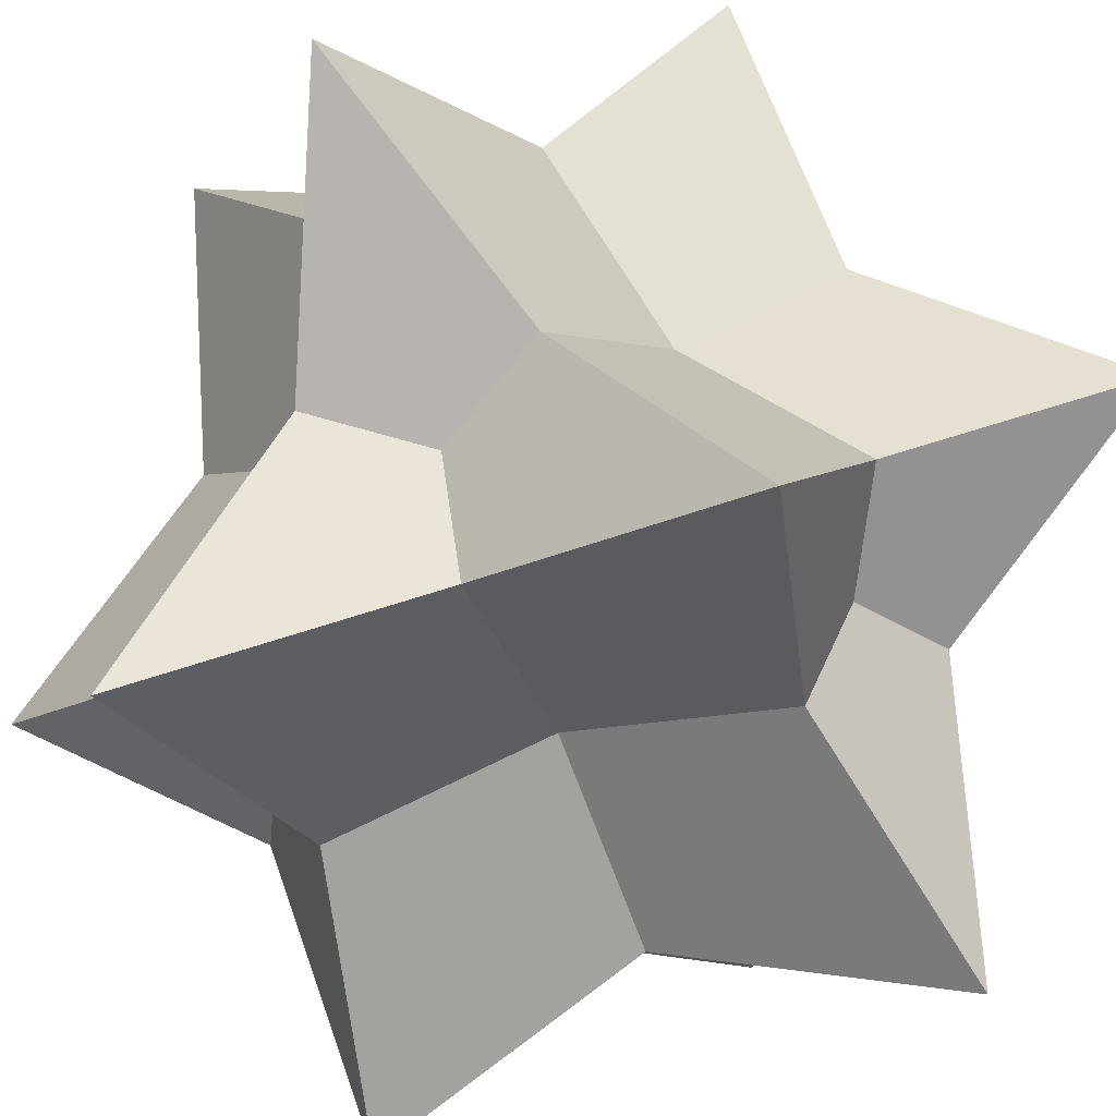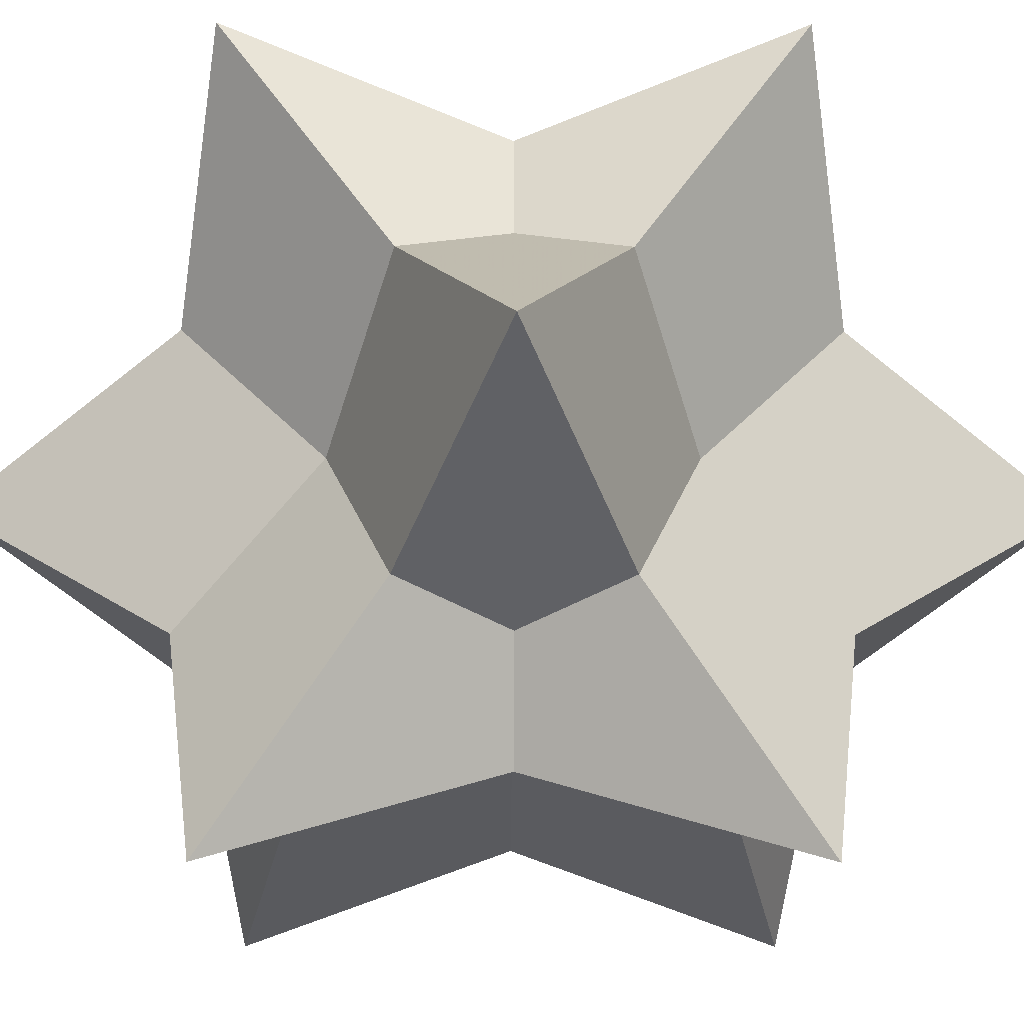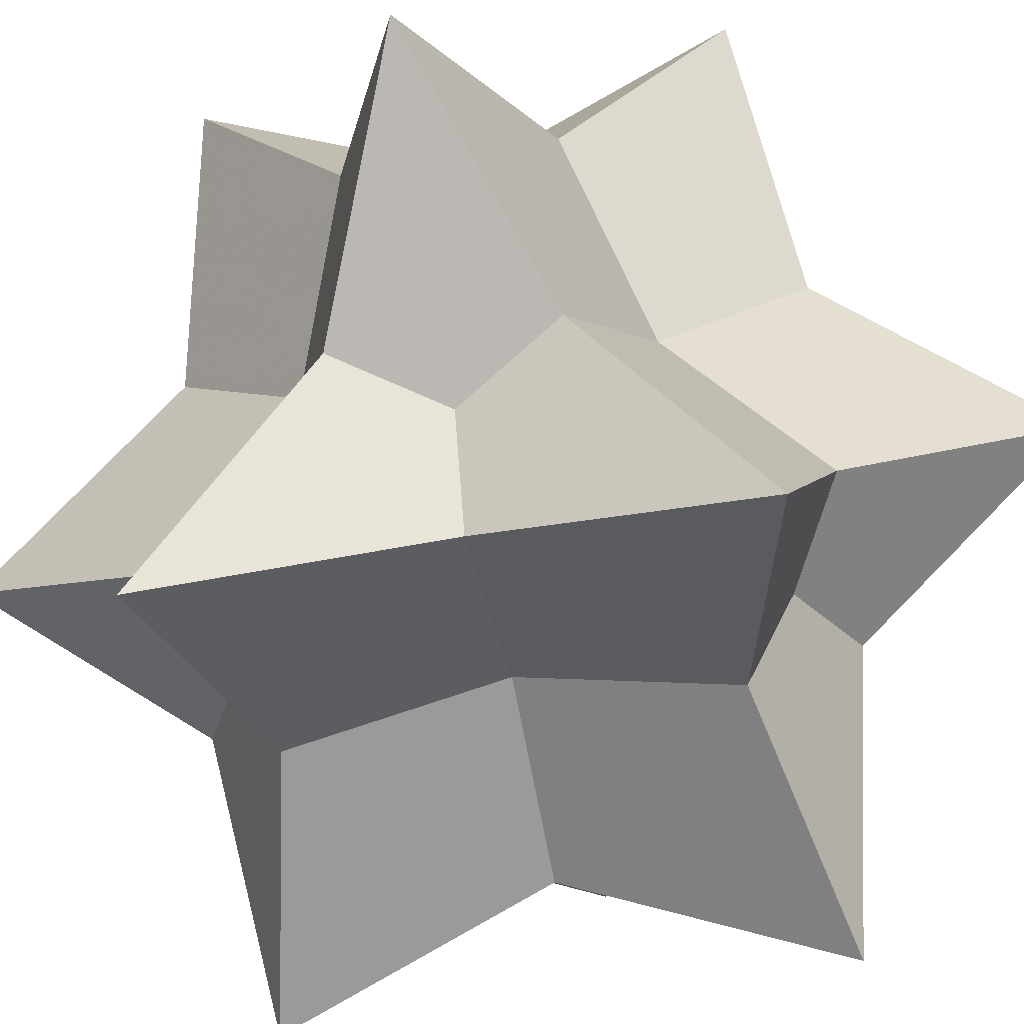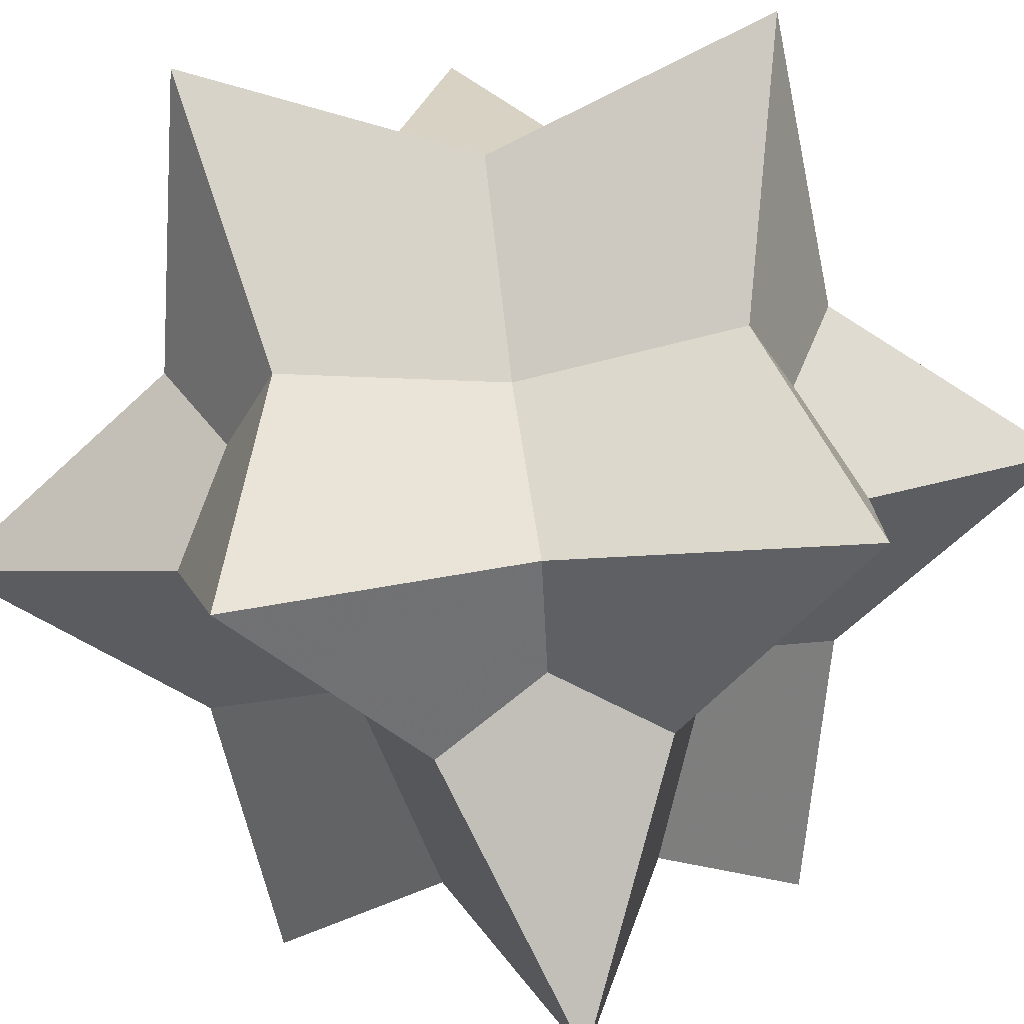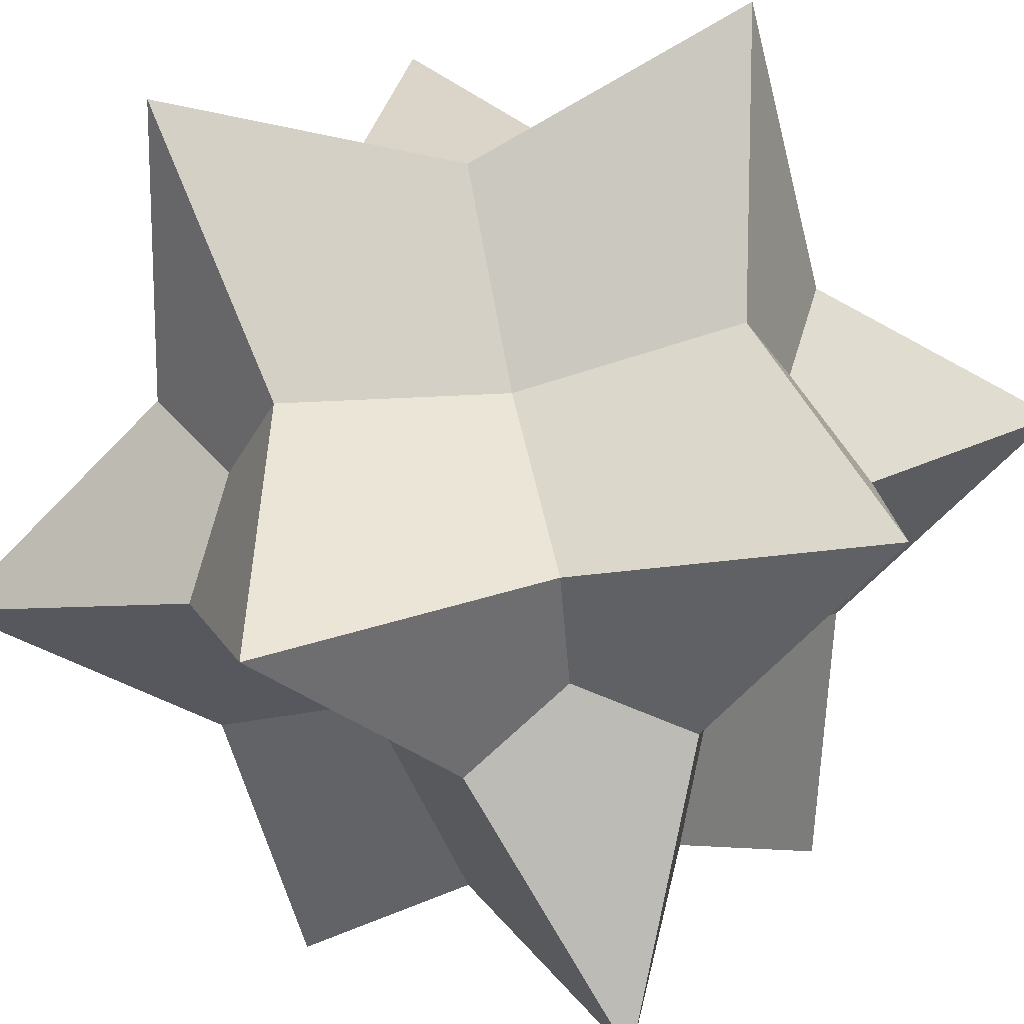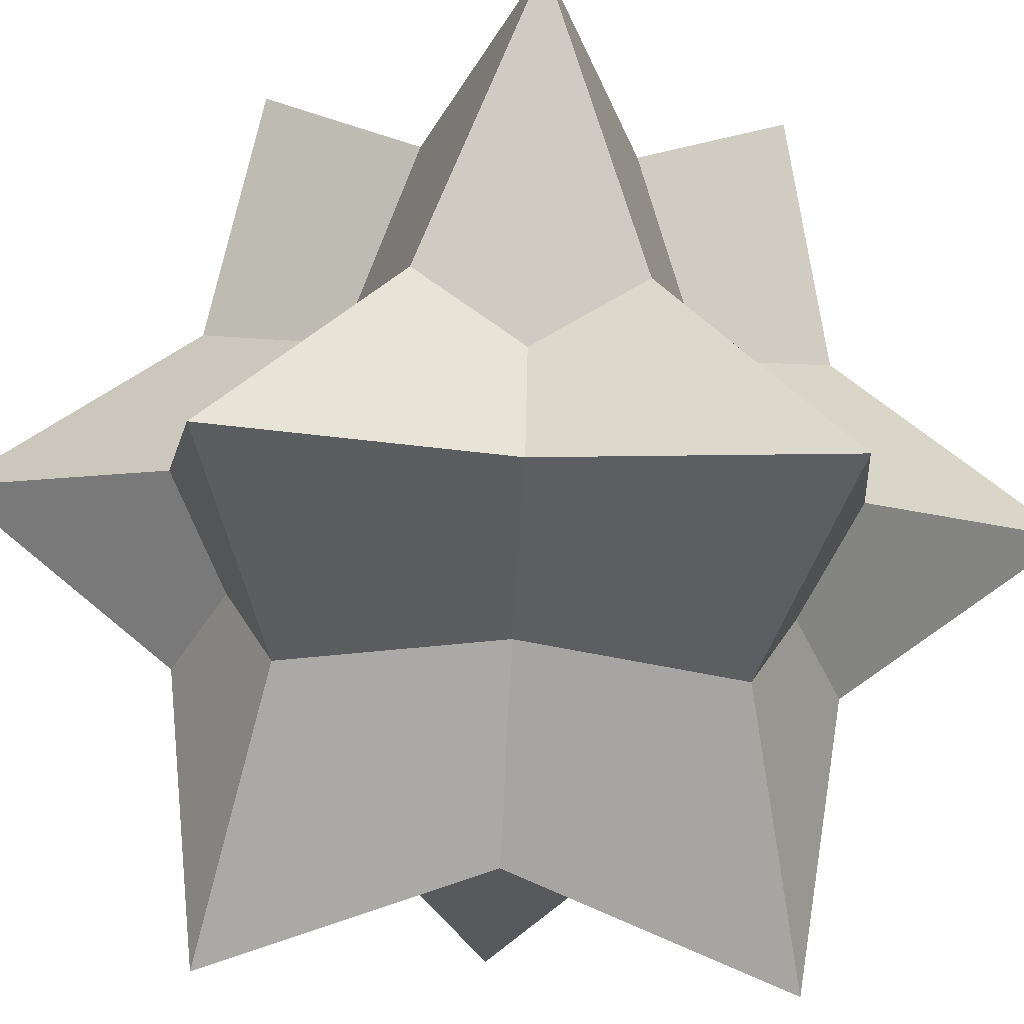
<metadata>
{"format":"obj","ext":"obj","renderer":"f3d","projection":"perspective","resolution":1024,"background":"white","views":[{"elev":-53.3,"azim":-24.2,"up":"+Y"},{"elev":-16.6,"azim":134.6,"up":"+Z"},{"elev":-52.0,"azim":-34.1,"up":"+Z"},{"elev":61.4,"azim":128.2,"up":"+Z"},{"elev":64.0,"azim":123.9,"up":"+Z"},{"elev":-62.0,"azim":42.0,"up":"+Y"}]}
</metadata>
<code>
v 0.7071 0 -0.7071
v -0.7071 0 0.7071
v -0.7071 0 -0.7071
v 0.7071 0.7071 0
v 0.7071 -0.7071 0
v -0.7071 0.7071 0
v -0.7071 -0.7071 0
v 0 0.7071 0.7071
v 0 0.7071 -0.7071
v 0 -0.7071 0.7071
v 0 -0.7071 -0.7071
v 0.7071 0 0.7071
v 0.5445 -0.2723 0.2723
v 0.5445 -0.2723 -0.2723
v 0.5445 0.2723 -0.2723
v 0.5445 0.2723 0.2723
v 0.4428 0 0
v 0.5445 0.2723 0.2723
v 0.2723 0.5445 0.2723
v 0.2723 0.2723 0.5445
v 0.3372 0.3372 0.3372
v 0.2723 0.2723 0.5445
v -0.2723 0.2723 0.5445
v -0.2723 -0.2723 0.5445
v 0.2723 -0.2723 0.5445
v 0 0 0.4428
v -0.5445 -0.2723 0.2723
v -0.5445 0.2723 0.2723
v -0.5445 0.2723 -0.2723
v -0.5445 -0.2723 -0.2723
v -0.4428 0 0
v -0.2723 -0.5445 -0.2723
v 0.2723 -0.5445 -0.2723
v 0.2723 -0.5445 0.2723
v -0.2723 -0.5445 0.2723
v 0 -0.4428 0
v 0.2723 0.2723 -0.5445
v 0.2723 -0.2723 -0.5445
v -0.2723 -0.2723 -0.5445
v -0.2723 0.2723 -0.5445
v 0 0 -0.4428
v -0.2723 0.5445 -0.2723
v -0.2723 0.5445 0.2723
v 0.2723 0.5445 0.2723
v 0.2723 0.5445 -0.2723
v 0 0.4428 0
v 0.5445 -0.2723 -0.2723
v 0.2723 -0.5445 -0.2723
v 0.2723 -0.2723 -0.5445
v 0.3372 -0.3372 -0.3372
v -0.5445 -0.2723 0.2723
v -0.2723 -0.5445 0.2723
v -0.2723 -0.2723 0.5445
v -0.3372 -0.3372 0.3372
v -0.5445 0.2723 -0.2723
v -0.2723 0.5445 -0.2723
v -0.2723 0.2723 -0.5445
v -0.3372 0.3372 -0.3372
v 0.5445 0.2723 -0.2723
v 0.2723 0.2723 -0.5445
v 0.2723 0.5445 -0.2723
v 0.3372 0.3372 -0.3372
v 0.5445 -0.2723 0.2723
v 0.2723 -0.2723 0.5445
v 0.2723 -0.5445 0.2723
v 0.3372 -0.3372 0.3372
v -0.5445 0.2723 0.2723
v -0.2723 0.2723 0.5445
v -0.2723 0.5445 0.2723
v -0.3372 0.3372 0.3372
v -0.5445 -0.2723 -0.2723
v -0.2723 -0.2723 -0.5445
v -0.2723 -0.5445 -0.2723
v -0.3372 -0.3372 -0.3372
f 4 59 62 61
f 1 60 62 59
f 9 61 62 60
f 5 63 66 65
f 12 64 66 63
f 10 65 66 64
f 6 67 70 69
f 2 68 70 67
f 8 69 70 68
f 7 71 74 73
f 3 72 74 71
f 11 73 74 72
f 1 47 50 49
f 5 48 50 47
f 11 49 50 48
f 2 51 54 53
f 7 52 54 51
f 10 53 54 52
f 3 55 58 57
f 6 56 58 55
f 9 57 58 56
f 12 18 21 20
f 4 19 21 18
f 8 20 21 19
f 9 37 41 40
f 1 38 41 37
f 11 39 41 38
f 3 40 41 39
f 9 42 46 45
f 6 43 46 42
f 8 44 46 43
f 4 45 46 44
f 12 22 26 25
f 8 23 26 22
f 2 24 26 23
f 10 25 26 24
f 7 27 31 30
f 2 28 31 27
f 6 29 31 28
f 3 30 31 29
f 7 32 36 35
f 11 33 36 32
f 5 34 36 33
f 10 35 36 34
f 12 13 17 16
f 5 14 17 13
f 1 15 17 14
f 4 16 17 15

</code>
